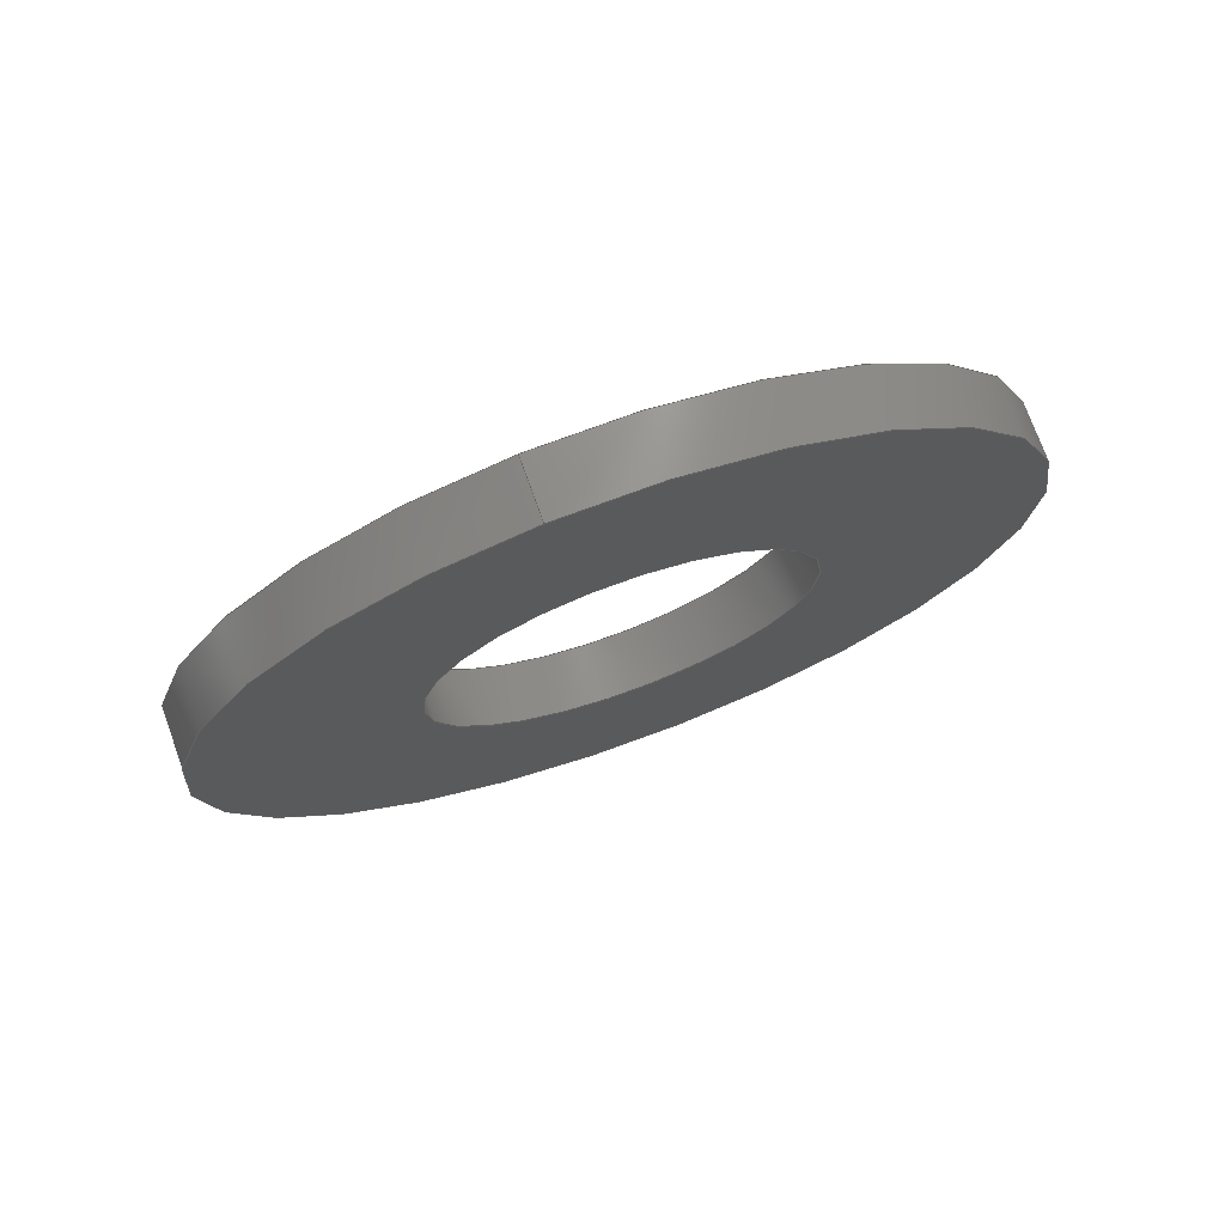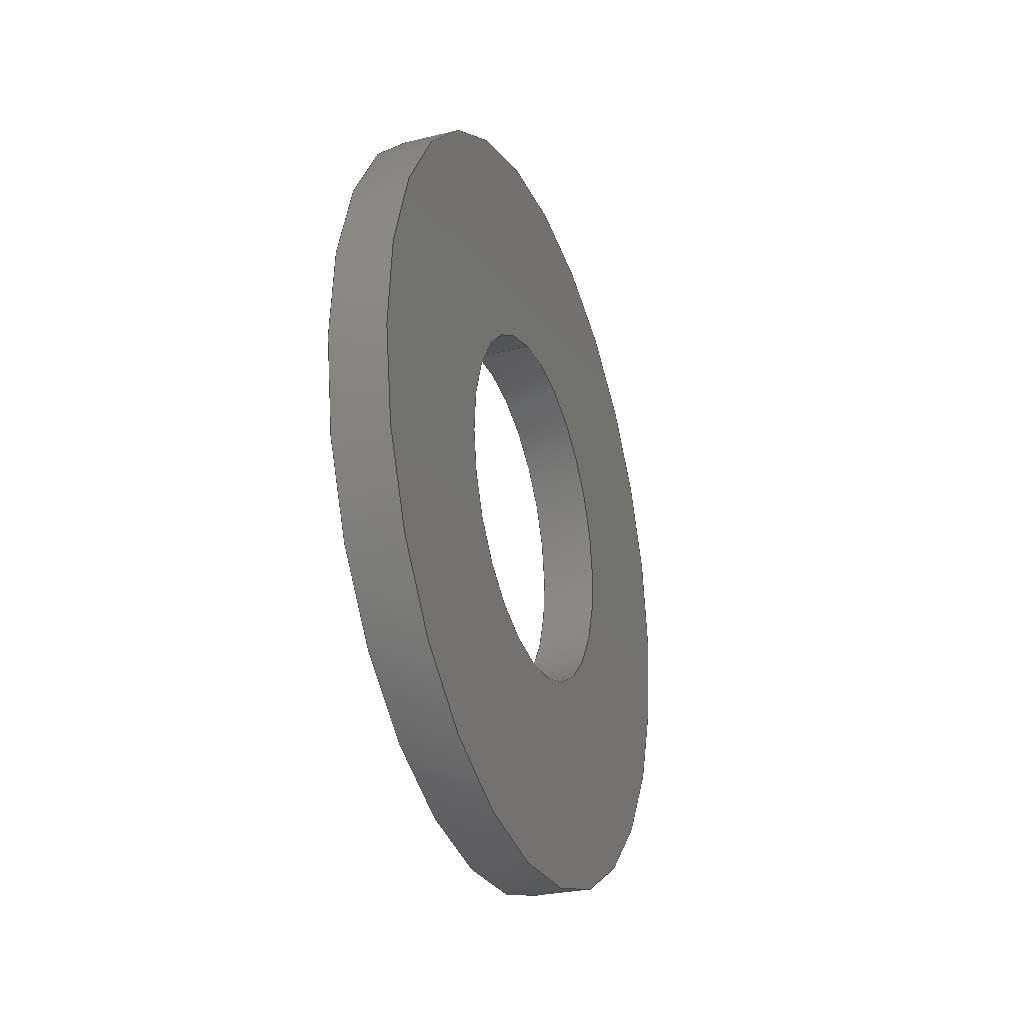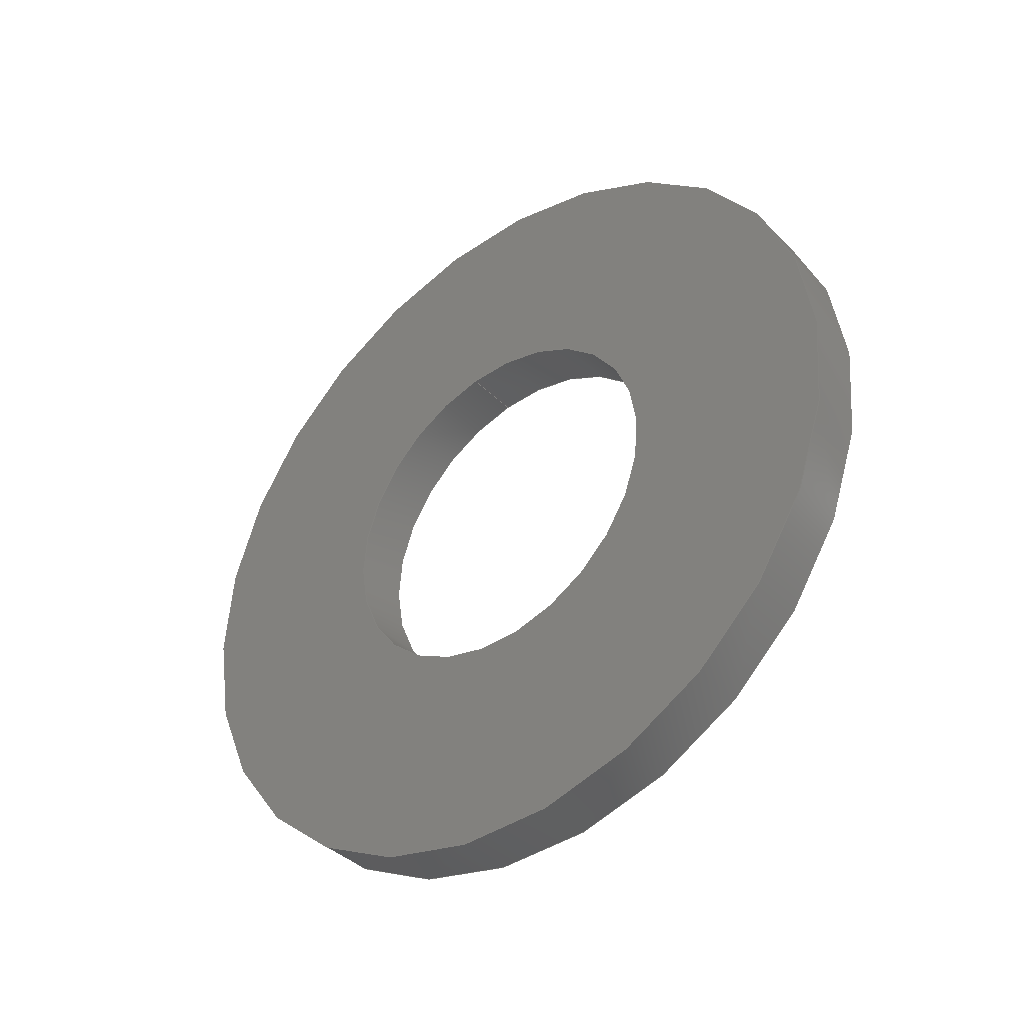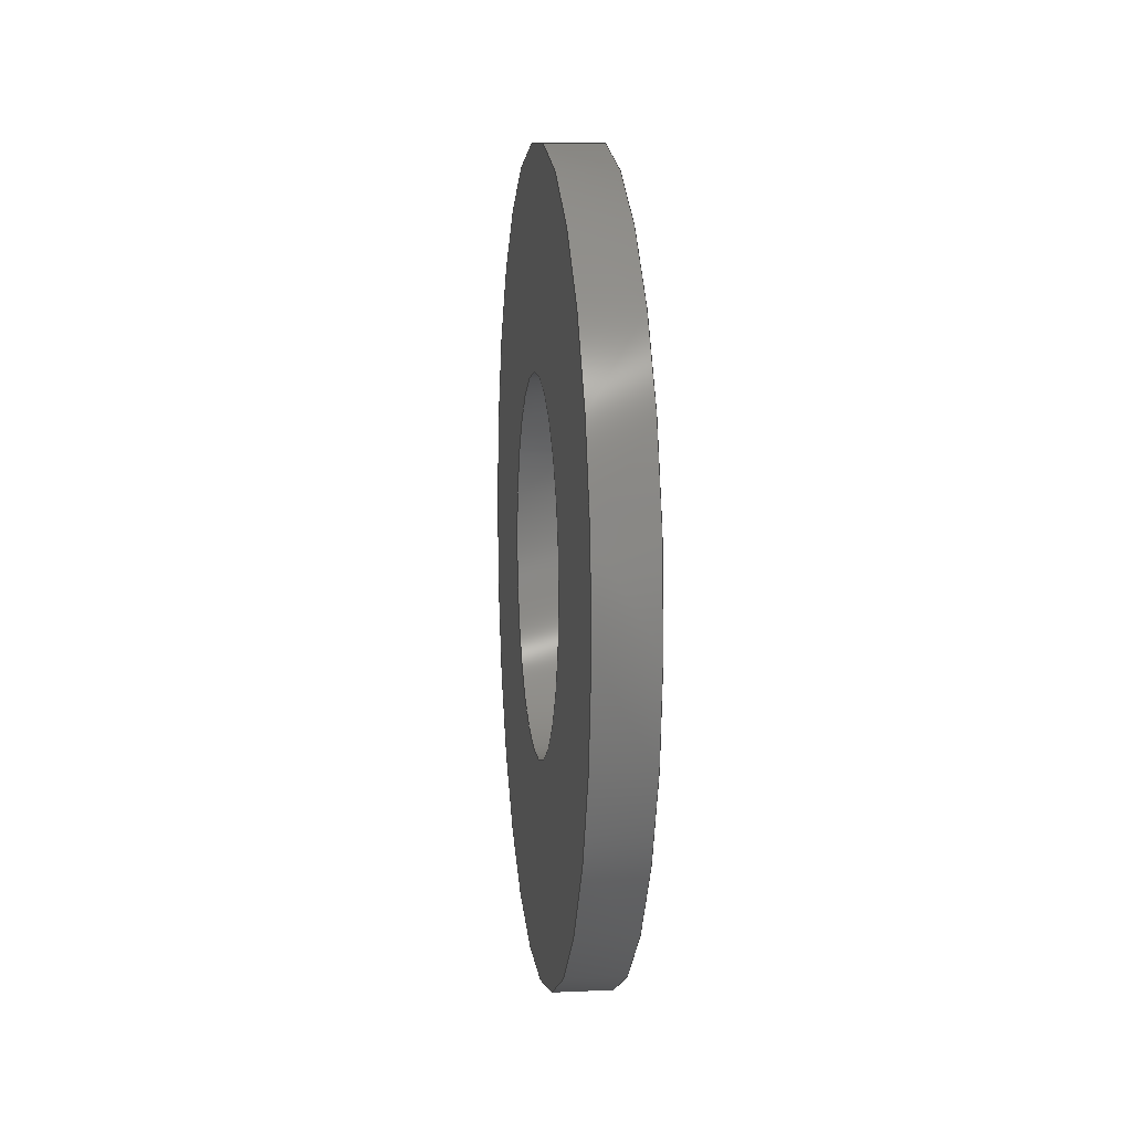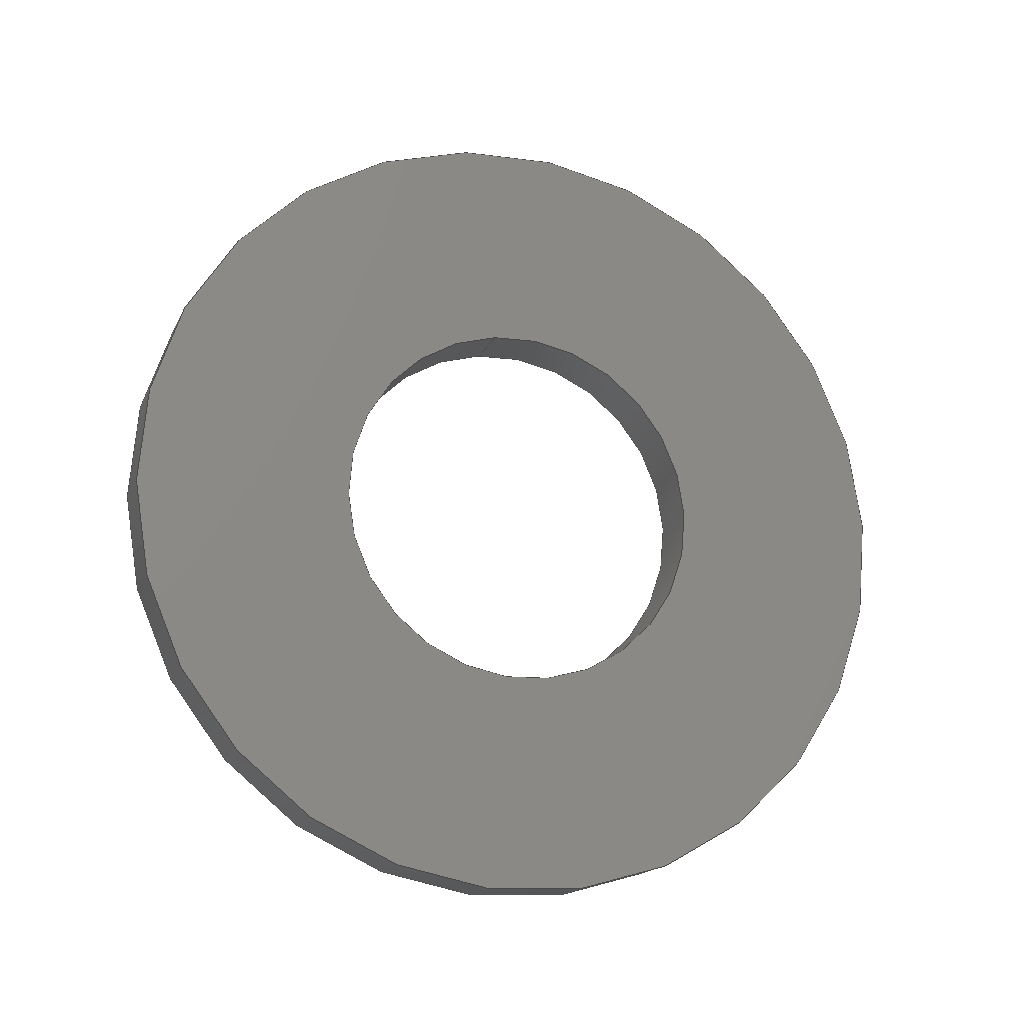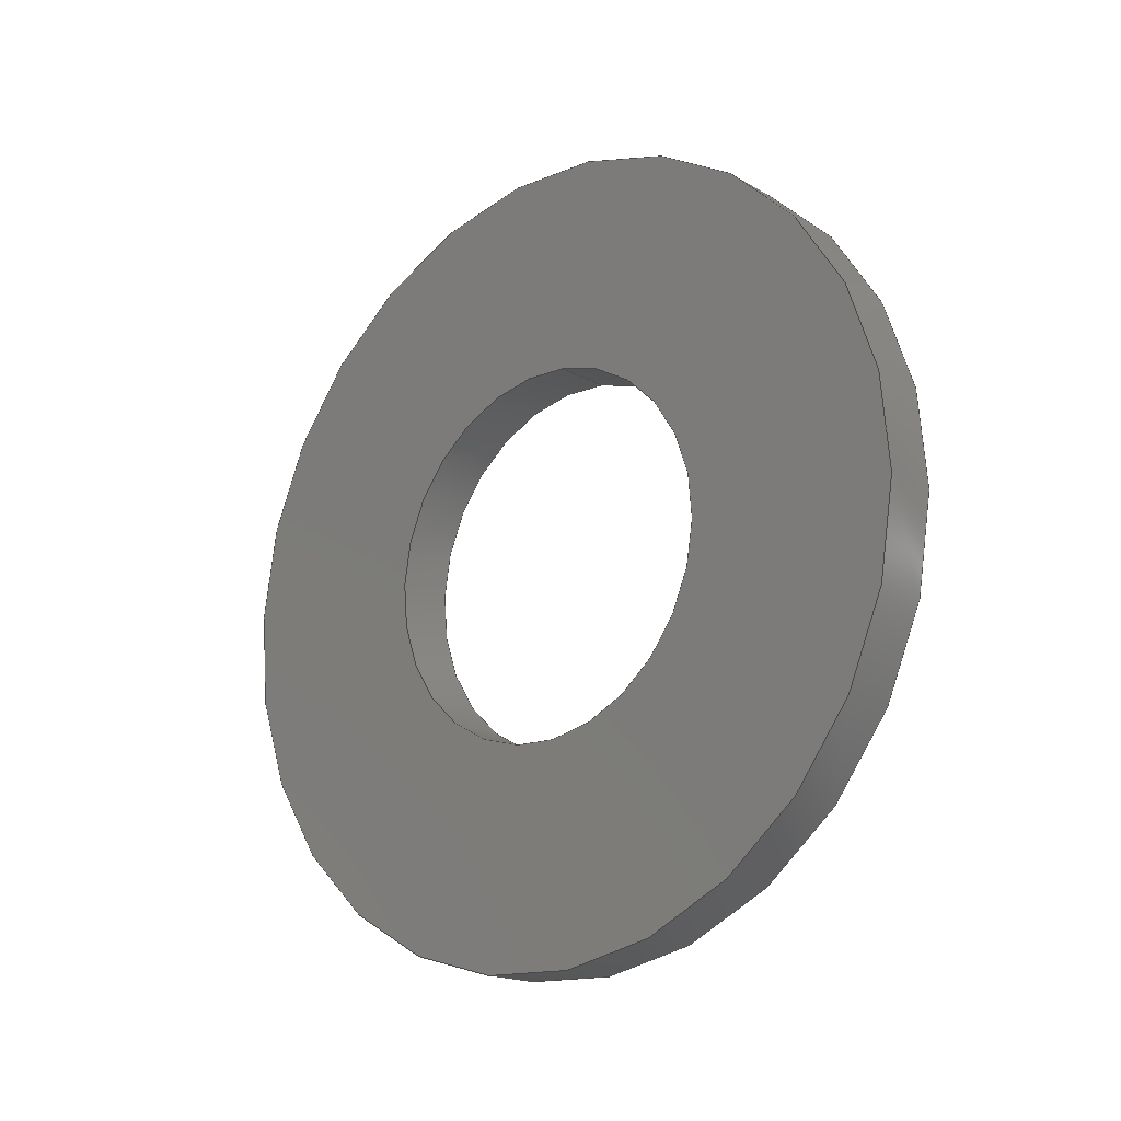
<metadata>
{"format":"step","ext":"step","renderer":"f3d","projection":"perspective","resolution":1024,"background":"white","views":[{"elev":73.8,"azim":-109.7,"up":"+Y"},{"elev":-27.9,"azim":-159.8,"up":"+Y"},{"elev":-38.6,"azim":-50.9,"up":"+Y"},{"elev":8.3,"azim":173.1,"up":"+Y"},{"elev":-16.9,"azim":-108.9,"up":"+Y"},{"elev":-17.8,"azim":131.8,"up":"+Y"}]}
</metadata>
<code>
ISO-10303-21;
DATA;
#1=PROPERTY_DEFINITION_REPRESENTATION(#5,#3);
#2=PROPERTY_DEFINITION_REPRESENTATION(#6,#4);
#3=REPRESENTATION('',(#7),#108);
#4=REPRESENTATION('',(#8),#108);
#5=PROPERTY_DEFINITION('pmi validation property','',#113);
#6=PROPERTY_DEFINITION('pmi validation property','',#113);
#7=VALUE_REPRESENTATION_ITEM('number of annotations',COUNT_MEASURE(0));
#8=VALUE_REPRESENTATION_ITEM('number of views',COUNT_MEASURE(0));
#9=SHAPE_REPRESENTATION_RELATIONSHIP('','',#66,#10);
#10=ADVANCED_BREP_SHAPE_REPRESENTATION('',(#64),#108);
#11=PLANE('',#74);
#12=PLANE('',#75);
#13=ORIENTED_EDGE('',*,*,#21,.F.);
#14=ORIENTED_EDGE('',*,*,#22,.T.);
#15=ORIENTED_EDGE('',*,*,#23,.T.);
#16=ORIENTED_EDGE('',*,*,#24,.F.);
#17=ORIENTED_EDGE('',*,*,#21,.T.);
#18=ORIENTED_EDGE('',*,*,#23,.F.);
#19=ORIENTED_EDGE('',*,*,#22,.F.);
#20=ORIENTED_EDGE('',*,*,#24,.T.);
#21=EDGE_CURVE('',#25,#25,#29,.T.);
#22=EDGE_CURVE('',#26,#26,#30,.T.);
#23=EDGE_CURVE('',#27,#27,#31,.T.);
#24=EDGE_CURVE('',#28,#28,#32,.T.);
#25=VERTEX_POINT('',#97);
#26=VERTEX_POINT('',#99);
#27=VERTEX_POINT('',#102);
#28=VERTEX_POINT('',#104);
#29=CIRCLE('',#69,0.002578);
#30=CIRCLE('',#70,0.002578);
#31=CIRCLE('',#72,0.005563);
#32=CIRCLE('',#73,0.005563);
#33=EDGE_LOOP('',(#13));
#34=EDGE_LOOP('',(#14));
#35=EDGE_LOOP('',(#15));
#36=EDGE_LOOP('',(#16));
#37=EDGE_LOOP('',(#17));
#38=EDGE_LOOP('',(#18));
#39=EDGE_LOOP('',(#19));
#40=EDGE_LOOP('',(#20));
#41=FACE_BOUND('',#33,.T.);
#42=FACE_BOUND('',#34,.T.);
#43=FACE_BOUND('',#35,.T.);
#44=FACE_BOUND('',#36,.T.);
#45=FACE_BOUND('',#37,.T.);
#46=FACE_BOUND('',#38,.T.);
#47=FACE_BOUND('',#39,.T.);
#48=FACE_BOUND('',#40,.T.);
#49=CYLINDRICAL_SURFACE('',#68,0.002578);
#50=CYLINDRICAL_SURFACE('',#71,0.005563);
#51=ADVANCED_FACE('',(#41,#42),#49,.F.);
#52=ADVANCED_FACE('',(#43,#44),#50,.T.);
#53=ADVANCED_FACE('',(#45,#46),#11,.T.);
#54=ADVANCED_FACE('',(#47,#48),#12,.F.);
#55=CLOSED_SHELL('',(#51,#52,#53,#54));
#56=STYLED_ITEM('',(#57),#64);
#57=PRESENTATION_STYLE_ASSIGNMENT((#58));
#58=SURFACE_STYLE_USAGE(.BOTH.,#59);
#59=SURFACE_SIDE_STYLE('',(#60));
#60=SURFACE_STYLE_FILL_AREA(#61);
#61=FILL_AREA_STYLE('',(#62));
#62=FILL_AREA_STYLE_COLOUR('',#63);
#63=COLOUR_RGB('',0.2941,0.2941,0.2941);
#64=MANIFOLD_SOLID_BREP('Washer, #1',#55);
#65=SHAPE_DEFINITION_REPRESENTATION(#113,#66);
#66=SHAPE_REPRESENTATION('Washer, #1',(#67),#108);
#67=AXIS2_PLACEMENT_3D('',#94,#76,#77);
#68=AXIS2_PLACEMENT_3D('',#95,#78,#79);
#69=AXIS2_PLACEMENT_3D('',#96,#80,#81);
#70=AXIS2_PLACEMENT_3D('',#98,#82,#83);
#71=AXIS2_PLACEMENT_3D('',#100,#84,#85);
#72=AXIS2_PLACEMENT_3D('',#101,#86,#87);
#73=AXIS2_PLACEMENT_3D('',#103,#88,#89);
#74=AXIS2_PLACEMENT_3D('',#105,#90,#91);
#75=AXIS2_PLACEMENT_3D('',#106,#92,#93);
#76=DIRECTION('',(0,0,1));
#77=DIRECTION('',(1,0,0));
#78=DIRECTION('',(1,-1.84e-17,-1.109e-17));
#79=DIRECTION('',(-1.644e-17,-0.9877,0.1564));
#80=DIRECTION('',(1,-1.84e-17,-1.109e-17));
#81=DIRECTION('',(1.644e-17,0.9877,-0.1564));
#82=DIRECTION('',(1,-1.84e-17,-1.109e-17));
#83=DIRECTION('',(1.644e-17,0.9877,-0.1564));
#84=DIRECTION('',(1,-1.84e-17,-1.109e-17));
#85=DIRECTION('',(-1.644e-17,-0.9877,0.1564));
#86=DIRECTION('',(1,-1.84e-17,-1.109e-17));
#87=DIRECTION('',(1.644e-17,0.9877,-0.1564));
#88=DIRECTION('',(1,-1.84e-17,-1.109e-17));
#89=DIRECTION('',(1.644e-17,0.9877,-0.1564));
#90=DIRECTION('',(-1,1.84e-17,1.109e-17));
#91=DIRECTION('',(1.383e-17,0.1564,0.9877));
#92=DIRECTION('',(-1,1.84e-17,1.109e-17));
#93=DIRECTION('',(1.383e-17,0.1564,0.9877));
#94=CARTESIAN_POINT('',(0,0,0));
#95=CARTESIAN_POINT('',(-0.04799,-0.2161,0.04625));
#96=CARTESIAN_POINT('',(-0.04799,-0.2161,0.04625));
#97=CARTESIAN_POINT('',(-0.04799,-0.2135,0.04585));
#98=CARTESIAN_POINT('',(-0.04719,-0.2161,0.04625));
#99=CARTESIAN_POINT('',(-0.04719,-0.2135,0.04585));
#100=CARTESIAN_POINT('',(-0.04799,-0.2161,0.04625));
#101=CARTESIAN_POINT('',(-0.04799,-0.2161,0.04625));
#102=CARTESIAN_POINT('',(-0.04799,-0.2106,0.04538));
#103=CARTESIAN_POINT('',(-0.04719,-0.2161,0.04625));
#104=CARTESIAN_POINT('',(-0.04719,-0.2106,0.04538));
#105=CARTESIAN_POINT('',(-0.04799,-0.2425,-0.04921));
#106=CARTESIAN_POINT('',(-0.04719,-0.2425,-0.04921));
#107=MECHANICAL_DESIGN_GEOMETRIC_PRESENTATION_REPRESENTATION('',(#56),#108);
#108=(
GEOMETRIC_REPRESENTATION_CONTEXT(3)
GLOBAL_UNCERTAINTY_ASSIGNED_CONTEXT((#109))
GLOBAL_UNIT_ASSIGNED_CONTEXT((#112,#111,#110))
REPRESENTATION_CONTEXT('Washer, #1','TOP_LEVEL_ASSEMBLY_PART')
);
#109=UNCERTAINTY_MEASURE_WITH_UNIT(LENGTH_MEASURE(5e-06),#112,
'DISTANCE_ACCURACY_VALUE','Maximum Tolerance applied to model');
#110=(
NAMED_UNIT(*)
SI_UNIT($,.STERADIAN.)
SOLID_ANGLE_UNIT()
);
#111=(
NAMED_UNIT(*)
PLANE_ANGLE_UNIT()
SI_UNIT($,.RADIAN.)
);
#112=(
LENGTH_UNIT()
NAMED_UNIT(*)
SI_UNIT($,.METRE.)
);
#113=PRODUCT_DEFINITION_SHAPE('','',#114);
#114=PRODUCT_DEFINITION('','',#116,#115);
#115=PRODUCT_DEFINITION_CONTEXT('',#122,'design');
#116=PRODUCT_DEFINITION_FORMATION_WITH_SPECIFIED_SOURCE('','',#118,
 .NOT_KNOWN.);
#117=PRODUCT_RELATED_PRODUCT_CATEGORY('','',(#118));
#118=PRODUCT('Washer, #1','Washer, #1','Washer, #1',(#120));
#119=PRODUCT_CATEGORY('','');
#120=PRODUCT_CONTEXT('',#122,'mechanical');
#121=APPLICATION_PROTOCOL_DEFINITION('international standard',
'automotive_design',2010,#122);
#122=APPLICATION_CONTEXT(
'core data for automotive mechanical design processes');
ENDSEC;
END-ISO-10303-21;

</code>
